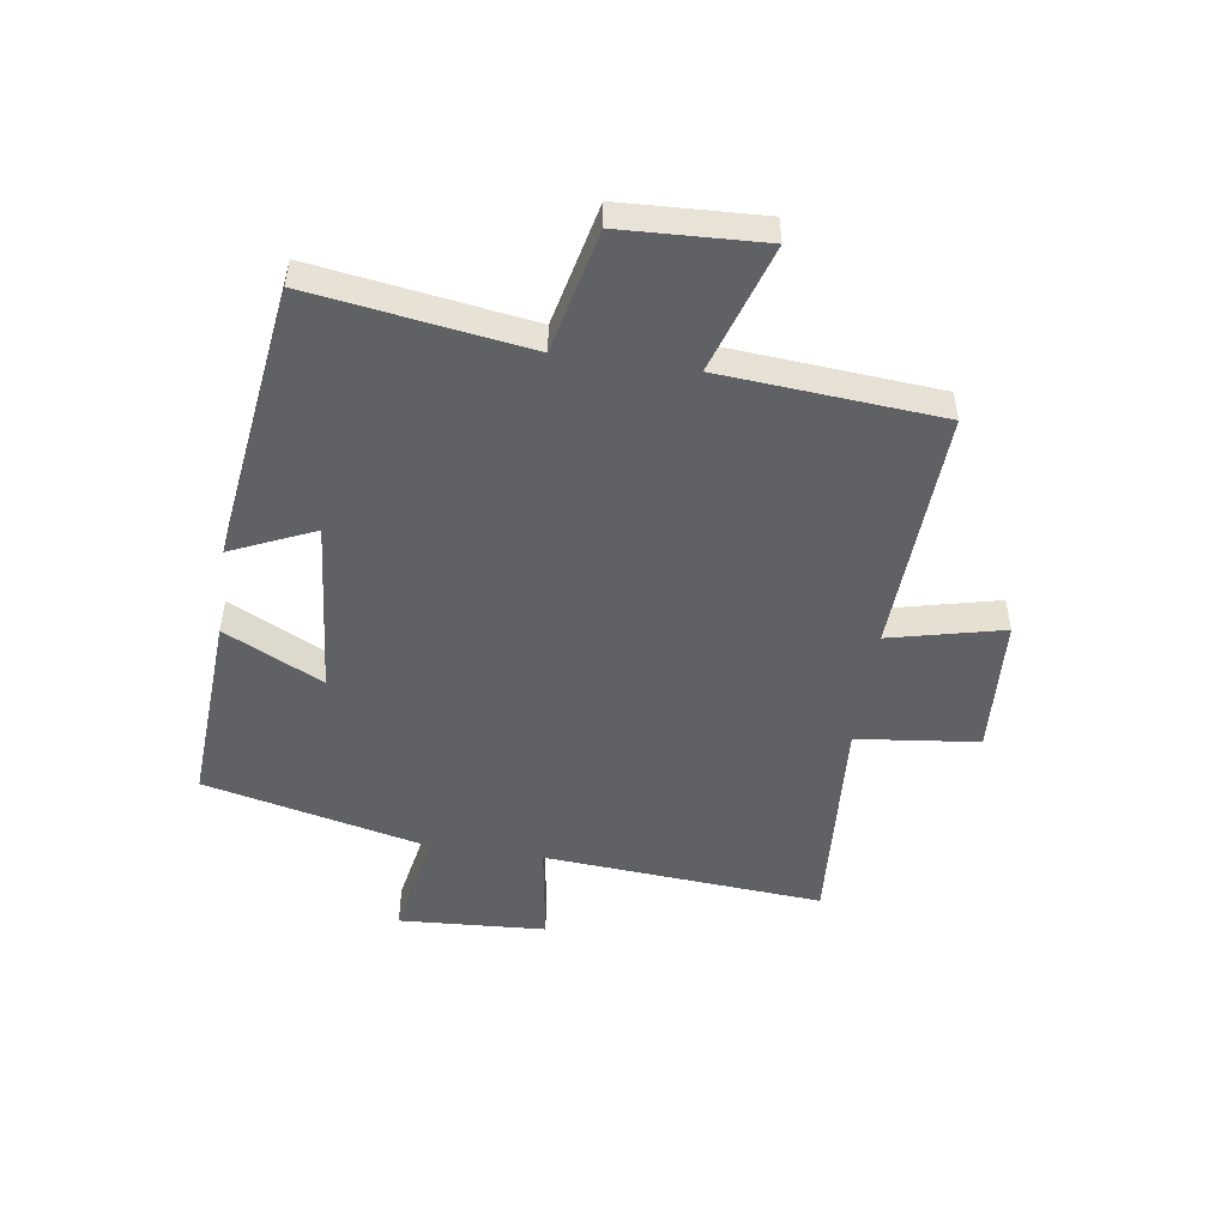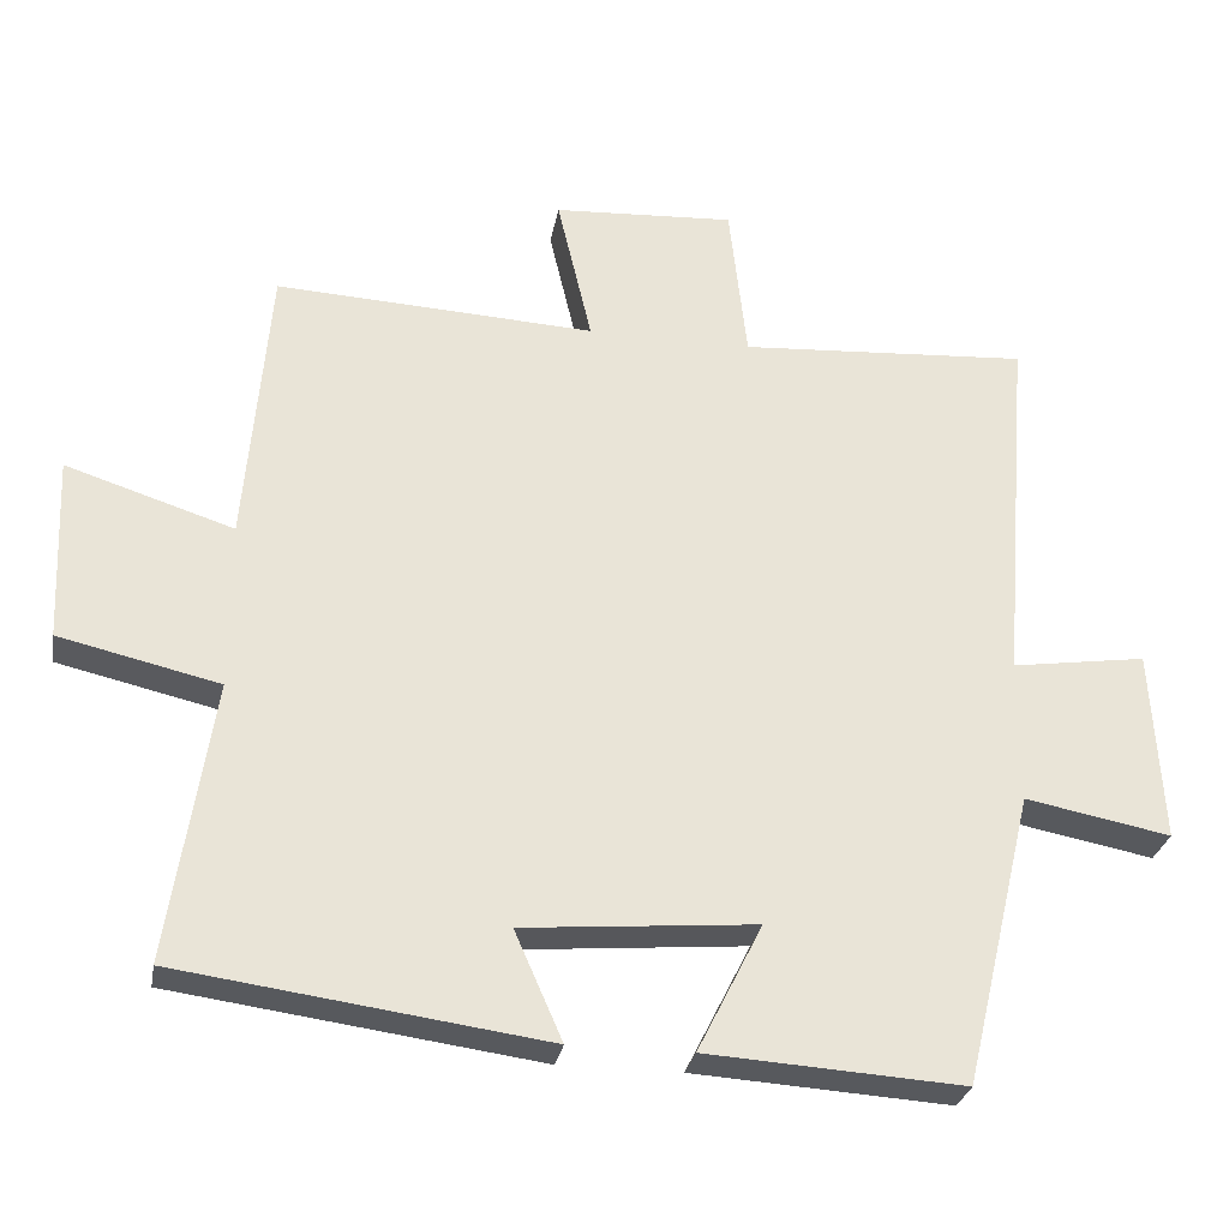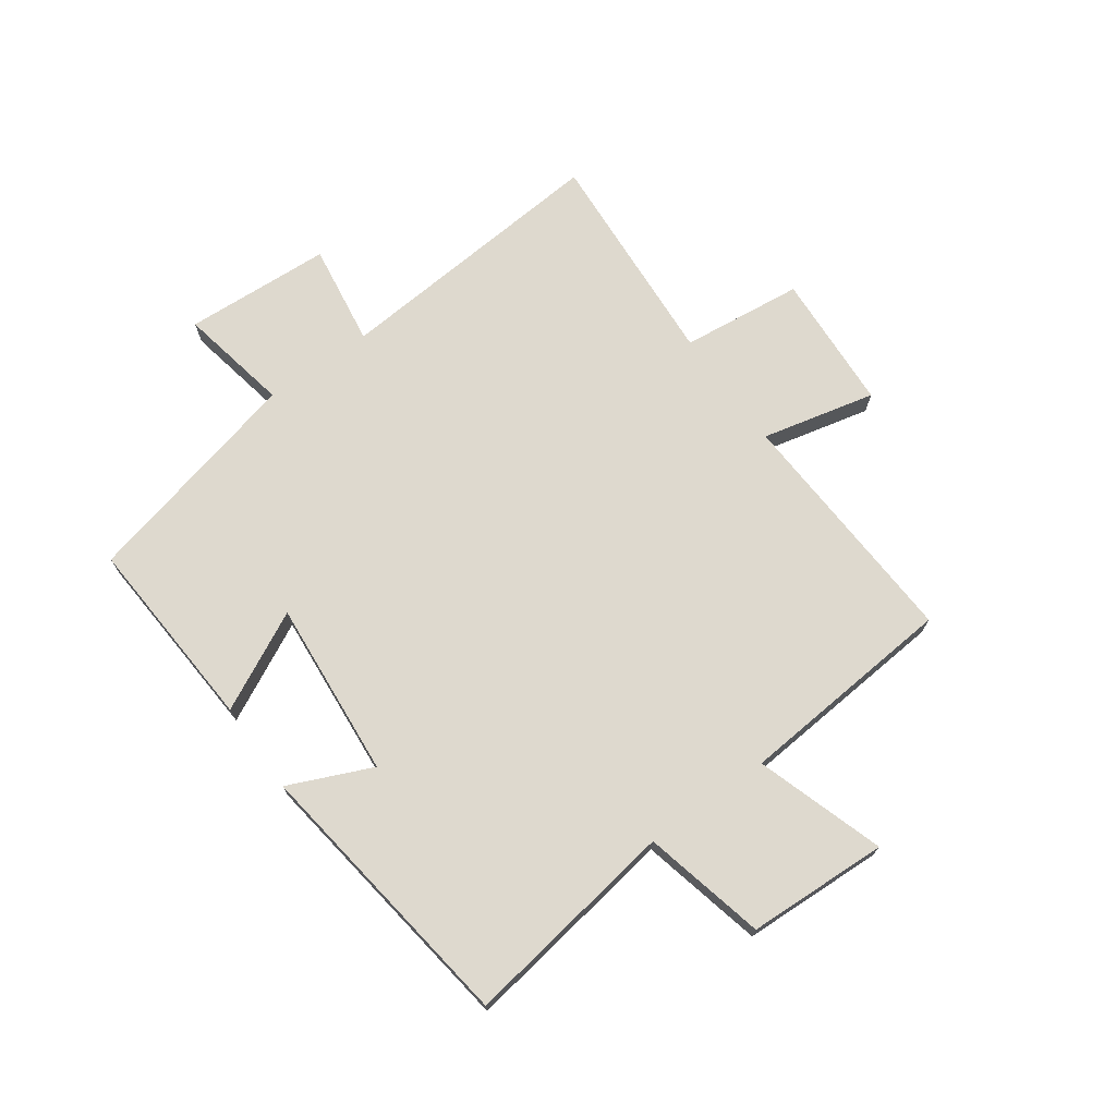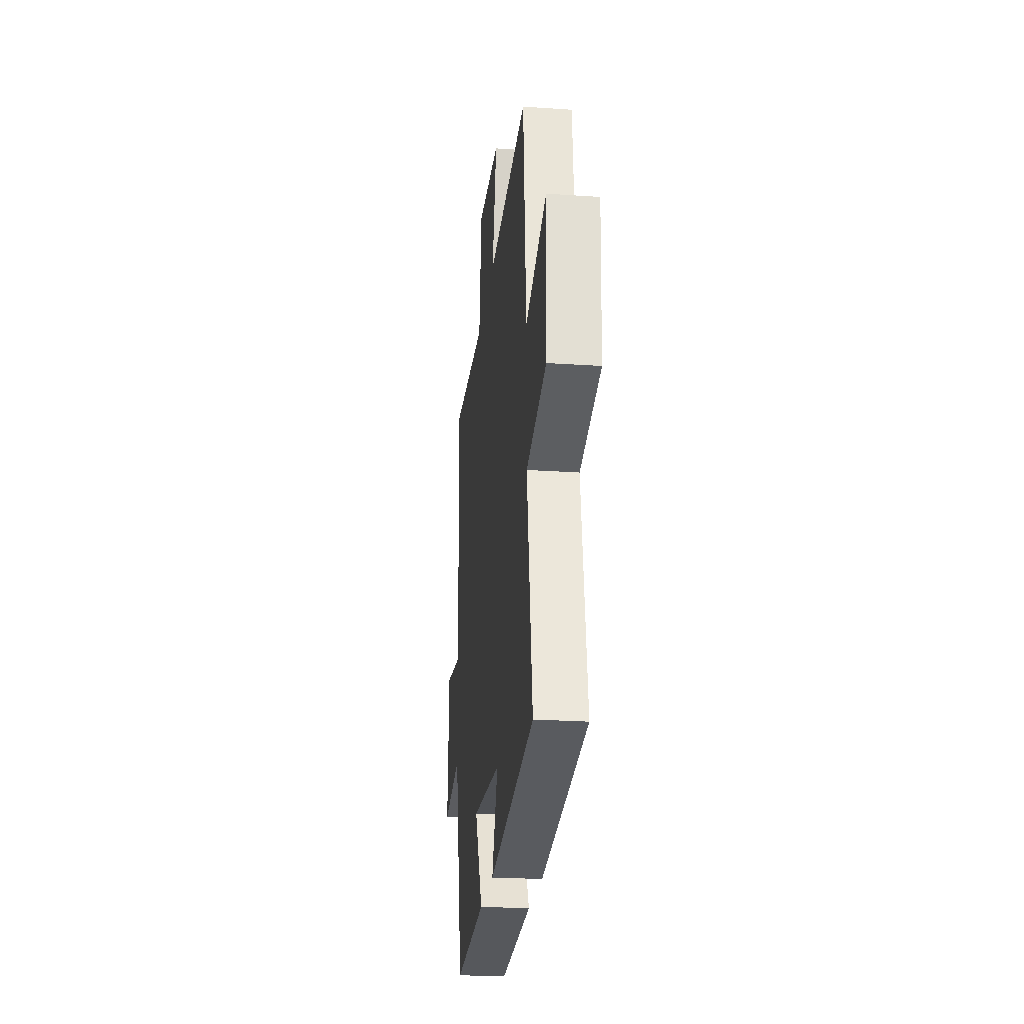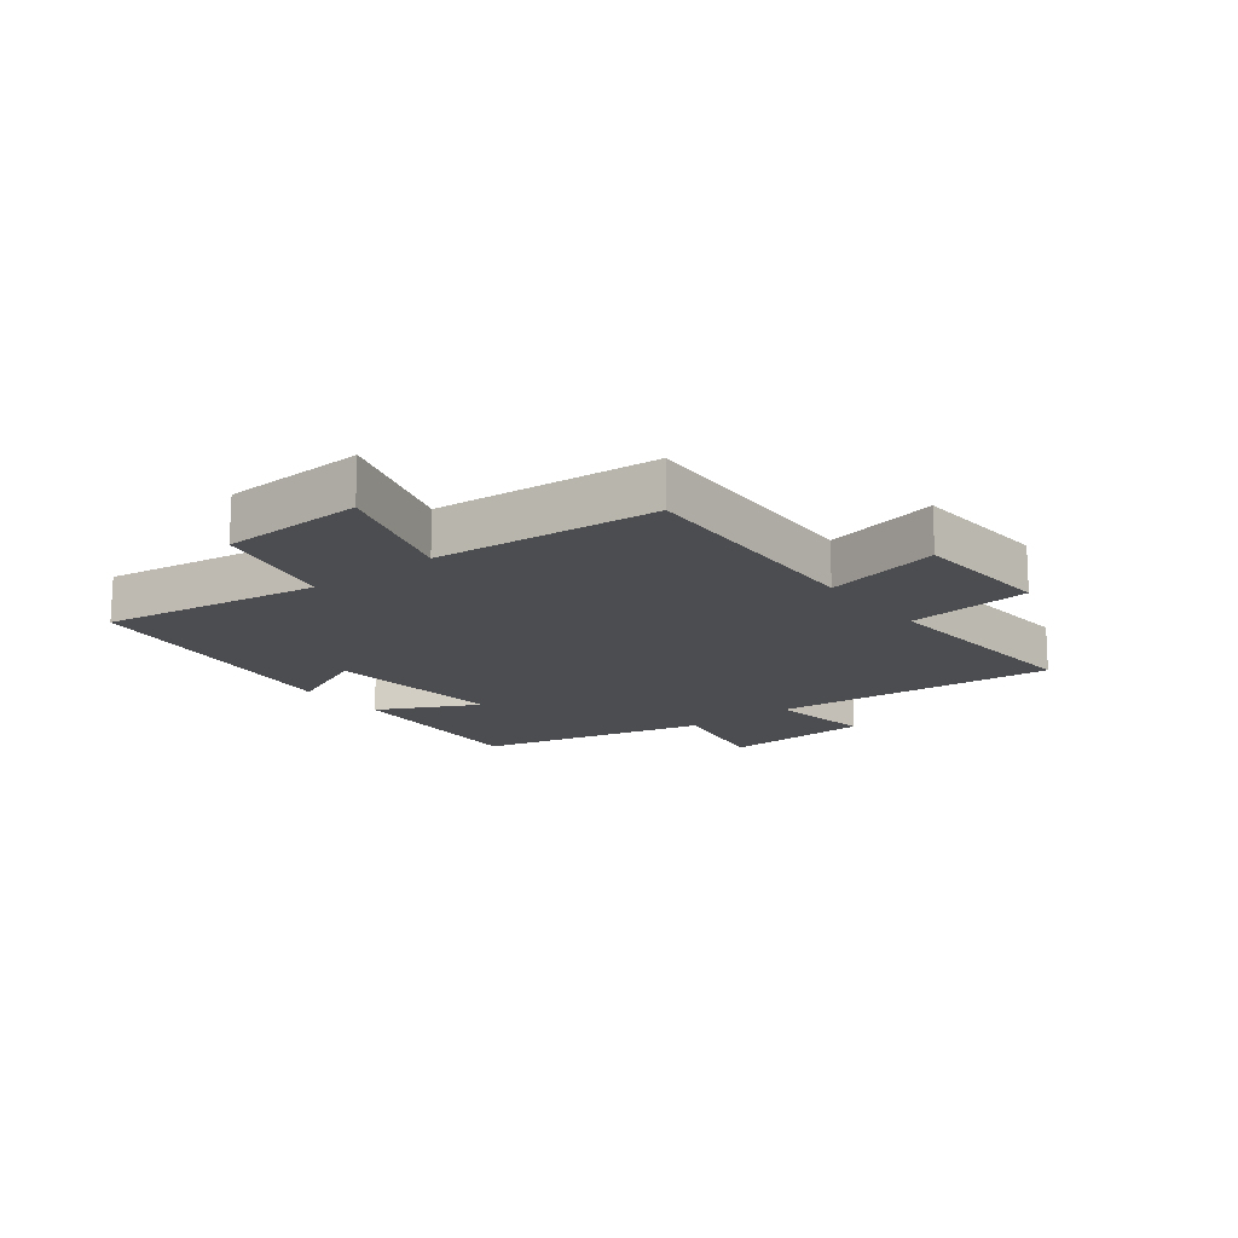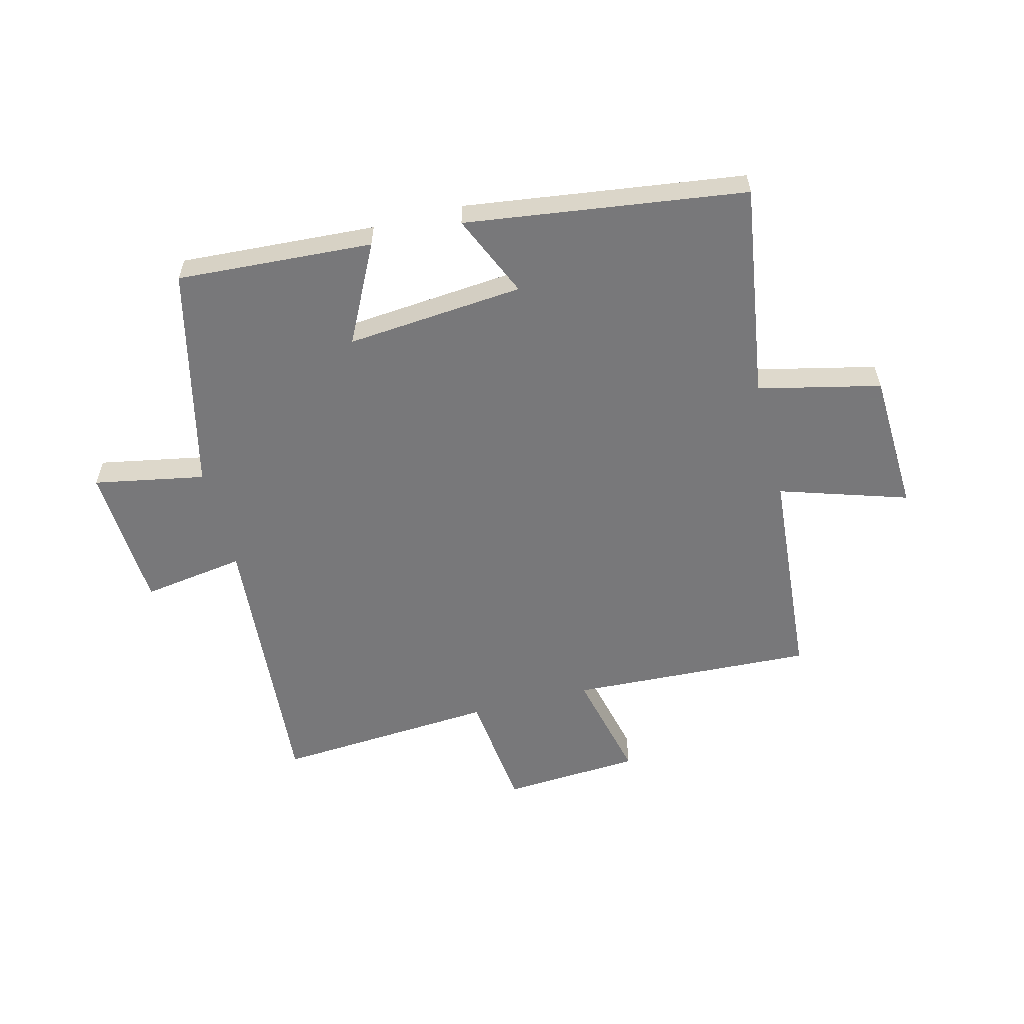
<metadata>
{"format":"obj","ext":"obj","renderer":"f3d","projection":"perspective","resolution":1024,"background":"white","views":[{"elev":-49.5,"azim":-98.2,"up":"+Y"},{"elev":-28.7,"azim":-10.1,"up":"+Z"},{"elev":71.5,"azim":-125.7,"up":"+Y"},{"elev":-24.6,"azim":-96.4,"up":"+Z"},{"elev":-16.0,"azim":-52.2,"up":"+Y"},{"elev":-57.6,"azim":-165.6,"up":"+Y"}]}
</metadata>
<code>
v -0.469 0.07 0.521
v -0.053 0.07 0.5
v -0.098 0.07 0.693
v 0.138 0.07 0.707
v 0.161 0.07 0.5
v 0.538 0.07 0.525
v 0.5 0.07 0.049
v 0.675 0.07 0.075
v 0.689 0.07 -0.175
v 0.5 0.07 -0.139
v 0.409 0.07 -0.521
v 0.076 0.07 -0.5
v 0.16 0.07 -0.333
v -0.142 0.07 -0.359
v -0.08 0.07 -0.5
v -0.556 0.07 -0.435
v -0.5 0.07 -0.069
v -0.708 0.07 -0.021
v -0.718 0.07 0.219
v -0.5 0.07 0.149
v -0.469 0 0.521
v -0.053 0 0.5
v -0.098 0 0.693
v 0.138 0 0.707
v 0.161 0 0.5
v 0.538 0 0.525
v 0.5 0 0.049
v 0.675 0 0.075
v 0.689 0 -0.175
v 0.5 0 -0.139
v 0.409 0 -0.521
v 0.076 0 -0.5
v 0.16 0 -0.333
v -0.142 0 -0.359
v -0.08 0 -0.5
v -0.556 0 -0.435
v -0.5 0 -0.069
v -0.708 0 -0.021
v -0.718 0 0.219
v -0.5 0 0.149
f 17 18 19 20
f 17 20 1 2
f 14 15 16 17
f 13 14 17 2
f 10 11 12 13
f 10 13 2 3
f 7 8 9 10
f 7 10 3
f 5 6 7
f 5 7 3
f 3 4 5
f 40 39 38 37
f 22 21 40 37
f 37 36 35 34
f 22 37 34 33
f 33 32 31 30
f 23 22 33 30
f 30 29 28 27
f 23 30 27
f 27 26 25
f 23 27 25
f 25 24 23
f 1 21 22 2
f 2 22 23 3
f 3 23 24 4
f 4 24 25 5
f 5 25 26 6
f 6 26 27 7
f 7 27 28 8
f 8 28 29 9
f 9 29 30 10
f 10 30 31 11
f 11 31 32 12
f 12 32 33 13
f 13 33 34 14
f 14 34 35 15
f 15 35 36 16
f 16 36 37 17
f 17 37 38 18
f 18 38 39 19
f 19 39 40 20
f 20 40 21 1

</code>
